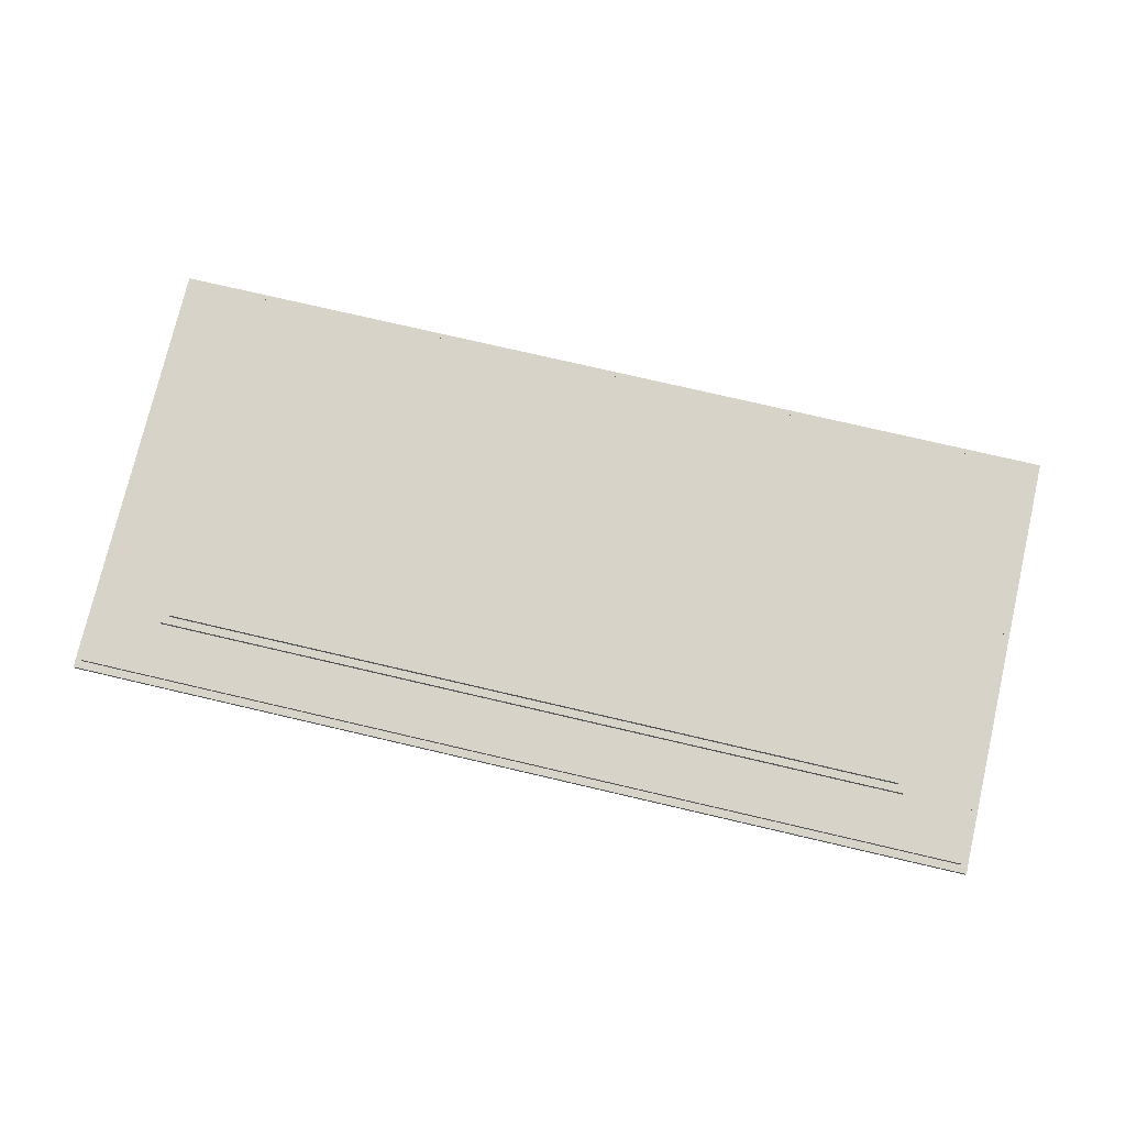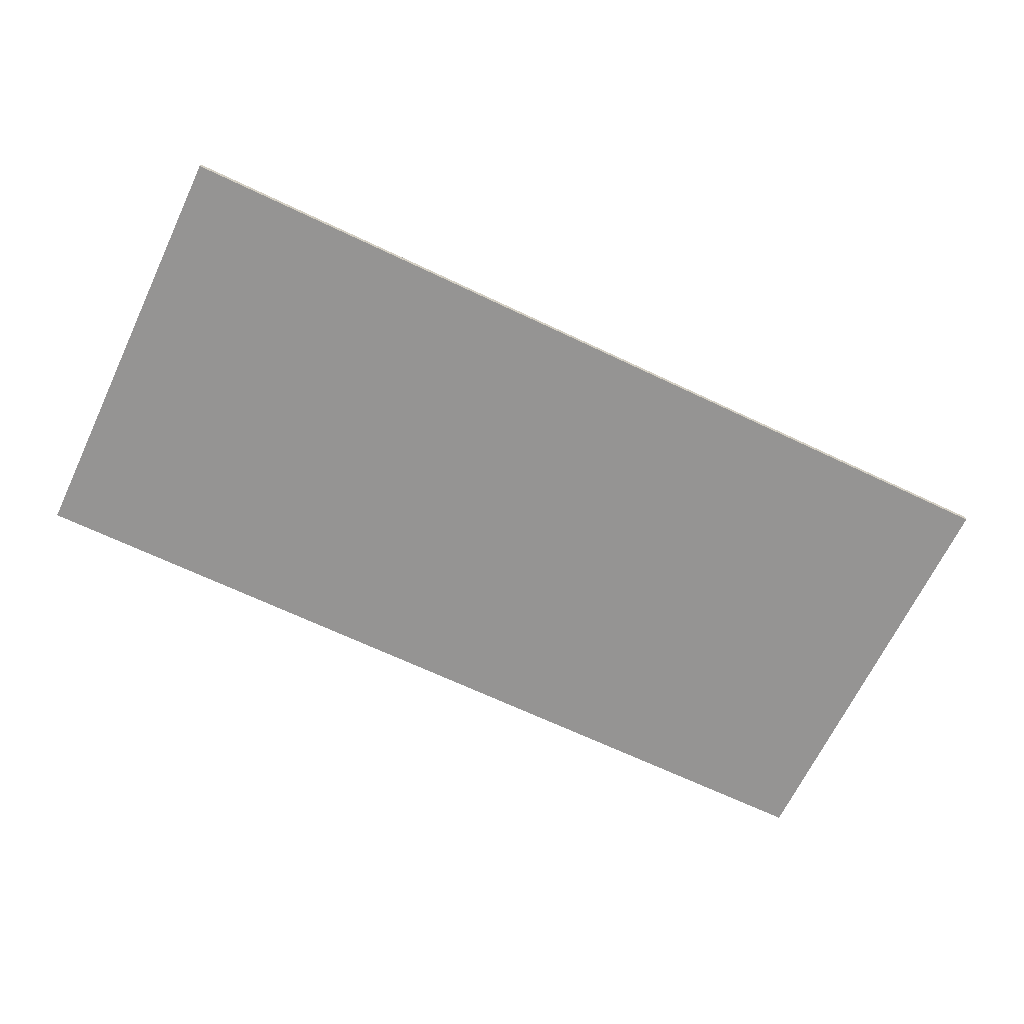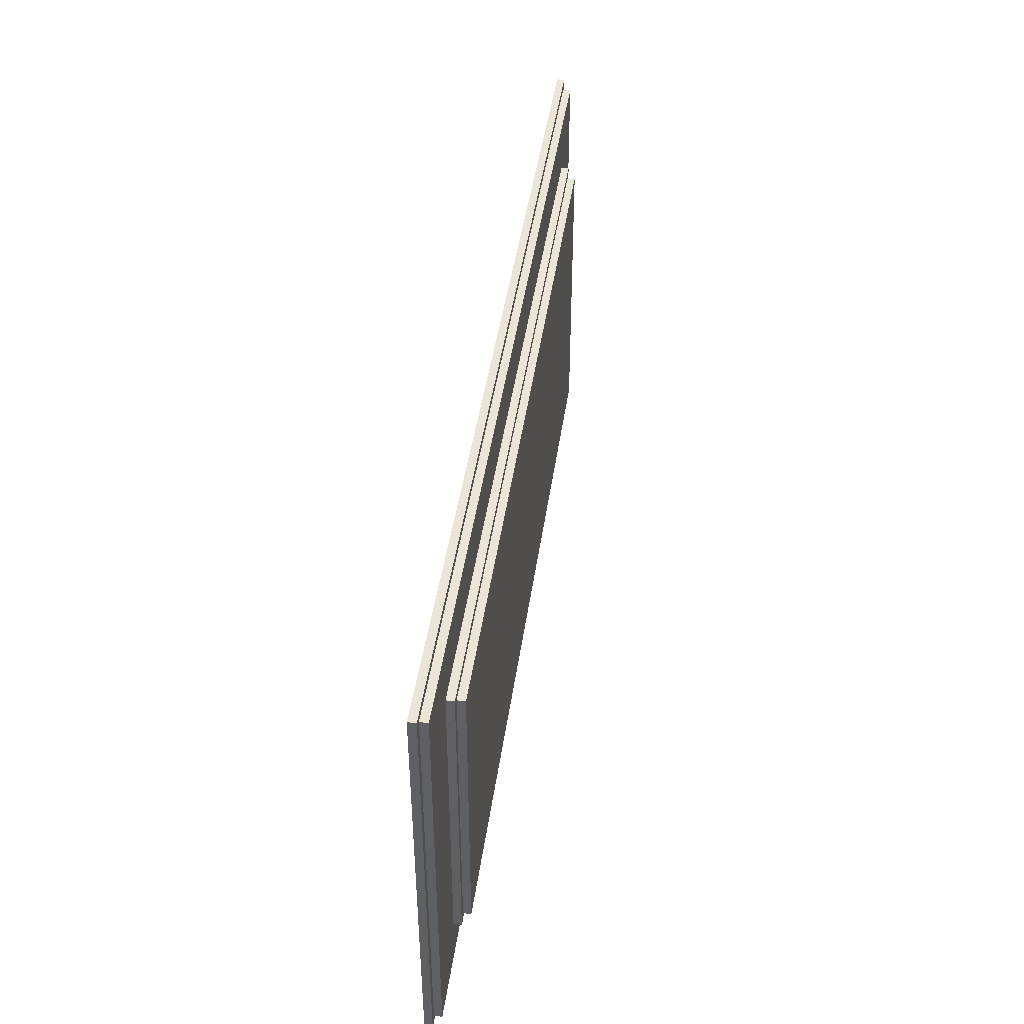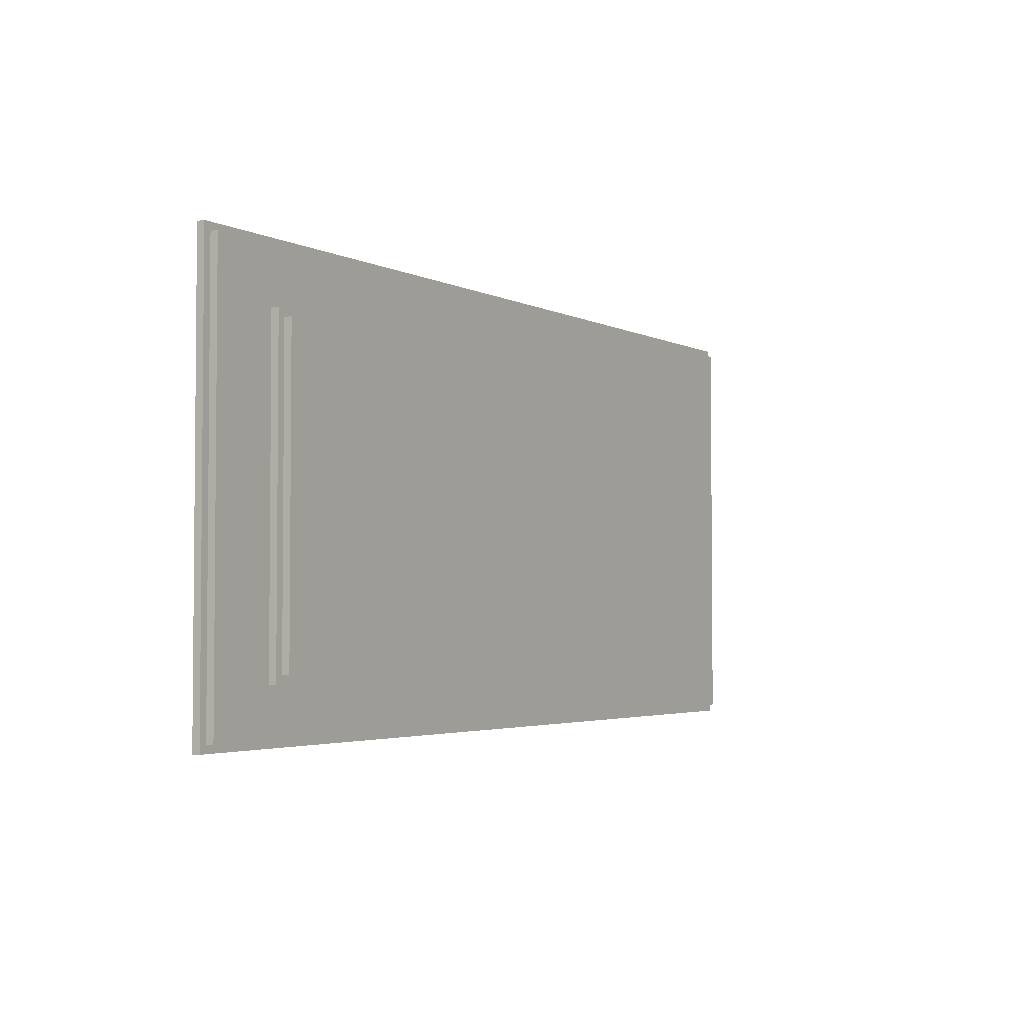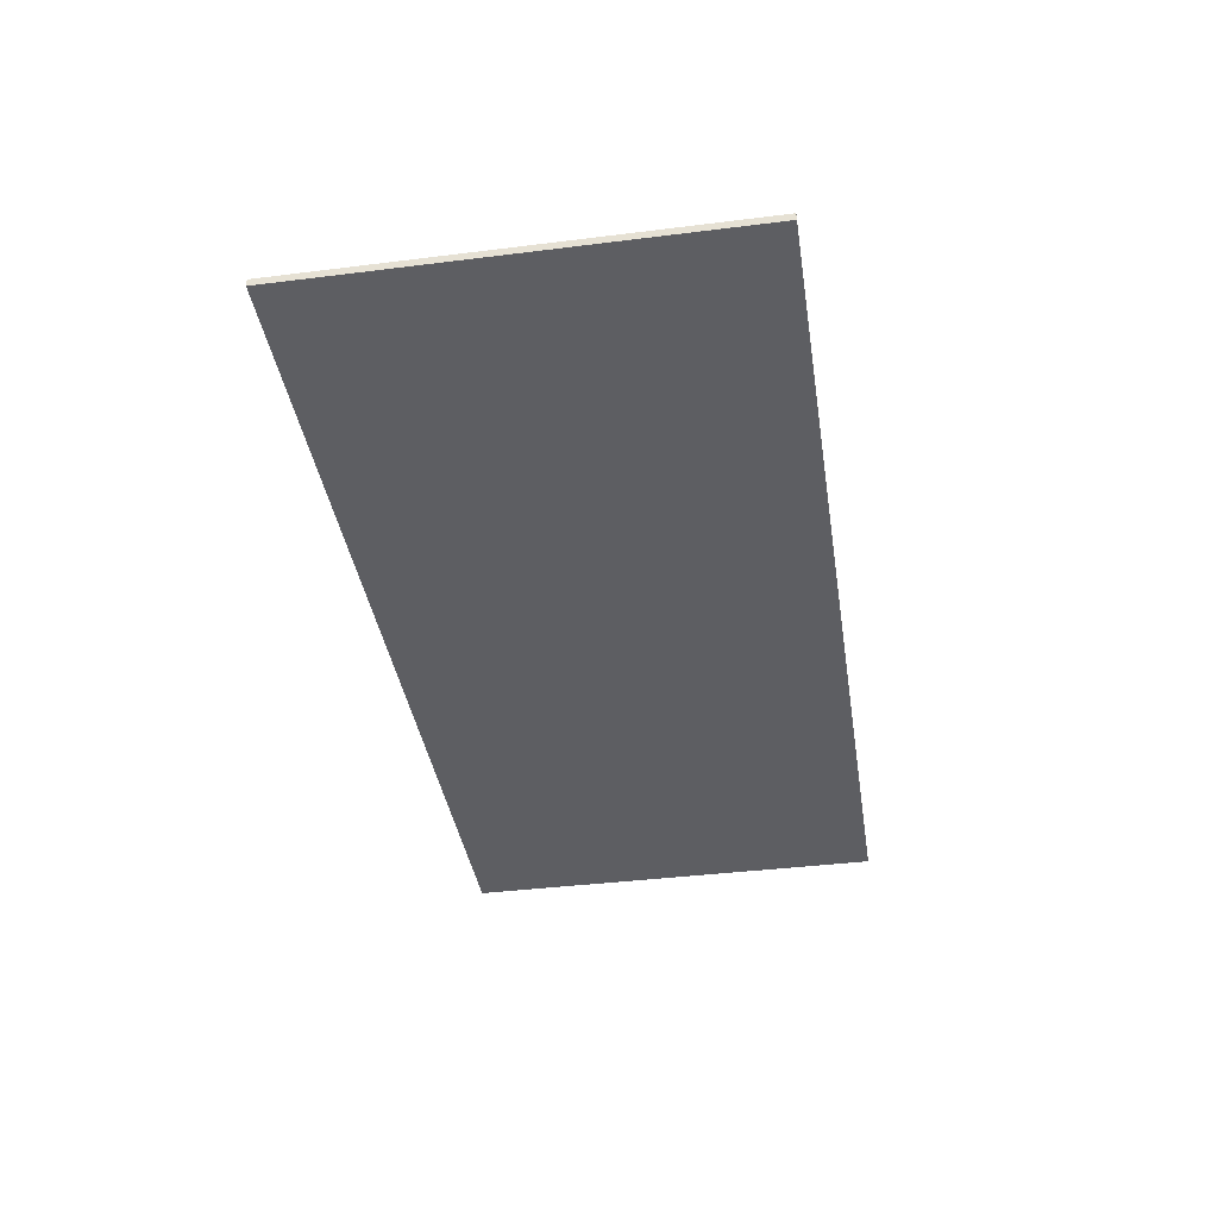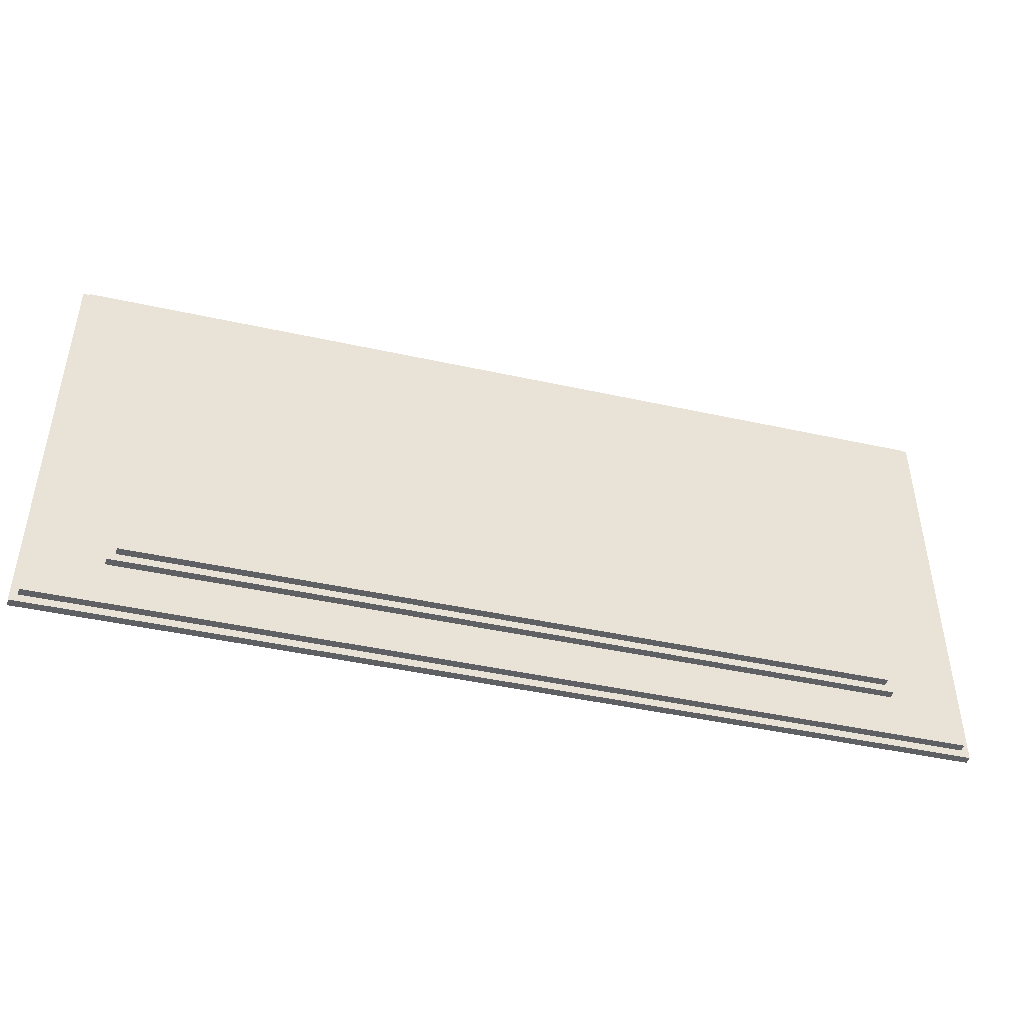
<metadata>
{"format":"obj","ext":"obj","renderer":"f3d","projection":"perspective","resolution":1024,"background":"white","views":[{"elev":76.1,"azim":13.1,"up":"+Y"},{"elev":-67.2,"azim":-25.5,"up":"+Y"},{"elev":44.1,"azim":98.1,"up":"+Z"},{"elev":-3.2,"azim":122.0,"up":"+Z"},{"elev":-39.1,"azim":-81.1,"up":"+Y"},{"elev":-45.1,"azim":165.7,"up":"+Z"}]}
</metadata>
<code>
g Acropolis-1
v -59.5 0 28
v -59.5 0 -28
v -59.5 1 28
v -59.5 1 -28
v -58.5 1 27
v -58.5 1 -27
v -58.5 2 27
v -58.5 2 -27
v -49.5 2 20
v -49.5 2 -21
v -49.5 3 20
v -49.5 3 -21
v -48.5 3 19
v -48.5 3 -20
v -48.5 4 19
v -48.5 4 -20
v 48.5 3 19
v 48.5 3 -20
v 48.5 4 19
v 48.5 4 -20
v 49.5 2 20
v 49.5 2 -21
v 49.5 3 20
v 49.5 3 -21
v 58.5 1 27
v 58.5 1 -27
v 58.5 2 27
v 58.5 2 -27
v 59.5 0 28
v 59.5 0 -28
v 59.5 1 28
v 59.5 1 -28
v -59.5 0 28
v -59.5 1 28
v 59.5 0 28
v 59.5 1 28
v -58.5 1 27
v -58.5 2 27
v 58.5 1 27
v 58.5 2 27
v -49.5 2 20
v -49.5 3 20
v 49.5 2 20
v 49.5 3 20
v -48.5 3 19
v -48.5 4 19
v 48.5 3 19
v 48.5 4 19
v -48.5 3 -20
v -48.5 4 -20
v 48.5 3 -20
v 48.5 4 -20
v -49.5 2 -21
v -49.5 3 -21
v 49.5 2 -21
v 49.5 3 -21
v -58.5 1 -27
v -58.5 2 -27
v 58.5 1 -27
v 58.5 2 -27
v -59.5 0 -28
v -59.5 1 -28
v 59.5 0 -28
v 59.5 1 -28
v -59.5 0 28
v 59.5 0 28
v -59.5 0 -28
v 59.5 0 -28
v -59.5 1 28
v 59.5 1 28
v -58.5 1 27
v 58.5 1 27
v -58.5 1 -27
v 58.5 1 -27
v -59.5 1 -28
v 59.5 1 -28
v -58.5 2 27
v 58.5 2 27
v -49.5 2 20
v 49.5 2 20
v -49.5 2 -21
v 49.5 2 -21
v -58.5 2 -27
v 58.5 2 -27
v -49.5 3 20
v 49.5 3 20
v -48.5 3 19
v 48.5 3 19
v -48.5 3 -20
v 48.5 3 -20
v -49.5 3 -21
v 49.5 3 -21
v -48.5 4 19
v 48.5 4 19
v -48.5 4 -20
v 48.5 4 -20
f 3 2 1
f 4 2 3
f 7 6 5
f 8 6 7
f 11 10 9
f 12 10 11
f 15 14 13
f 16 14 15
f 17 18 19
f 19 18 20
f 21 22 23
f 23 22 24
f 25 26 27
f 27 26 28
f 29 30 31
f 31 30 32
f 35 34 33
f 36 34 35
f 39 38 37
f 40 38 39
f 43 42 41
f 44 42 43
f 47 46 45
f 48 46 47
f 49 50 51
f 51 50 52
f 53 54 55
f 55 54 56
f 57 58 59
f 59 58 60
f 61 62 63
f 63 62 64
f 67 66 65
f 68 66 67
f 69 70 71
f 71 70 72
f 69 71 73
f 72 70 74
f 69 73 75
f 73 74 75
f 74 70 76
f 75 74 76
f 77 78 79
f 79 78 80
f 77 79 81
f 80 78 82
f 77 81 83
f 81 82 83
f 82 78 84
f 83 82 84
f 85 86 87
f 87 86 88
f 85 87 89
f 88 86 90
f 85 89 91
f 89 90 91
f 90 86 92
f 91 90 92
f 93 94 95
f 95 94 96

</code>
